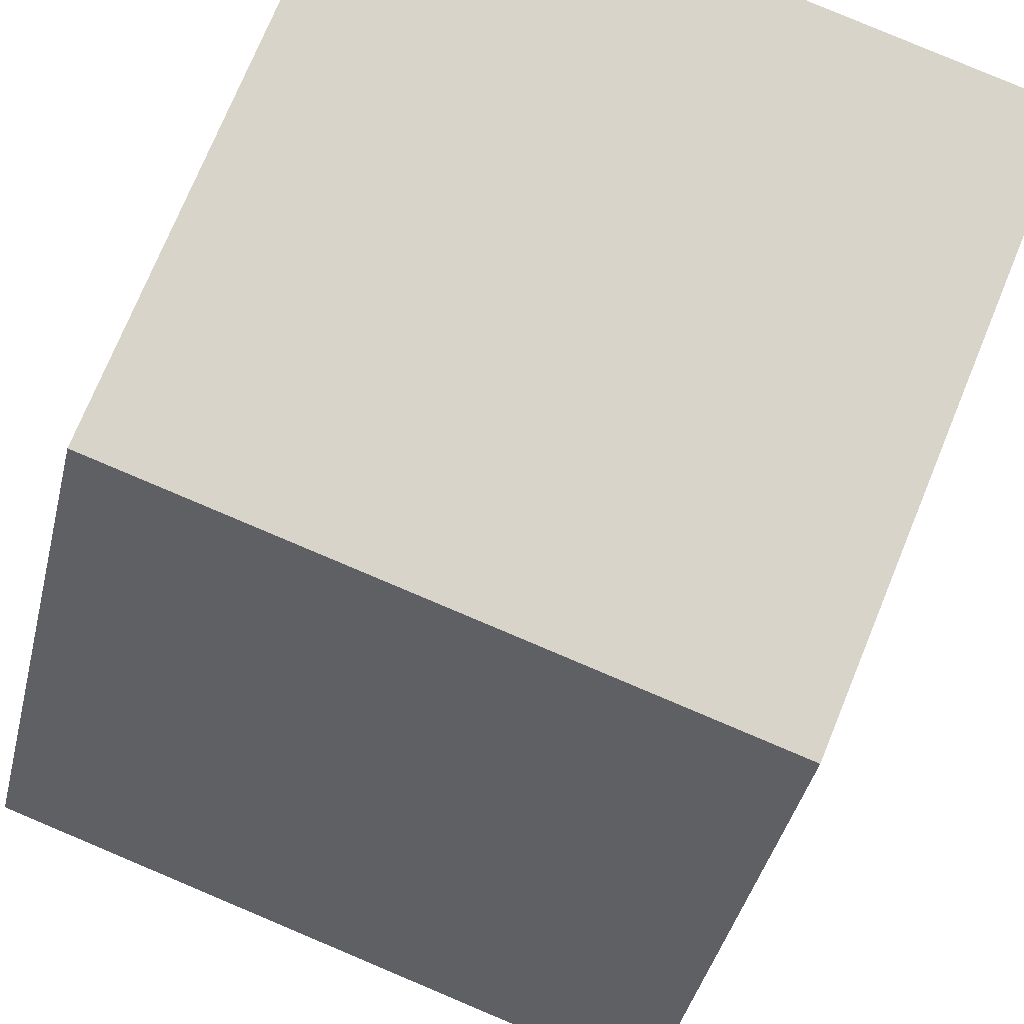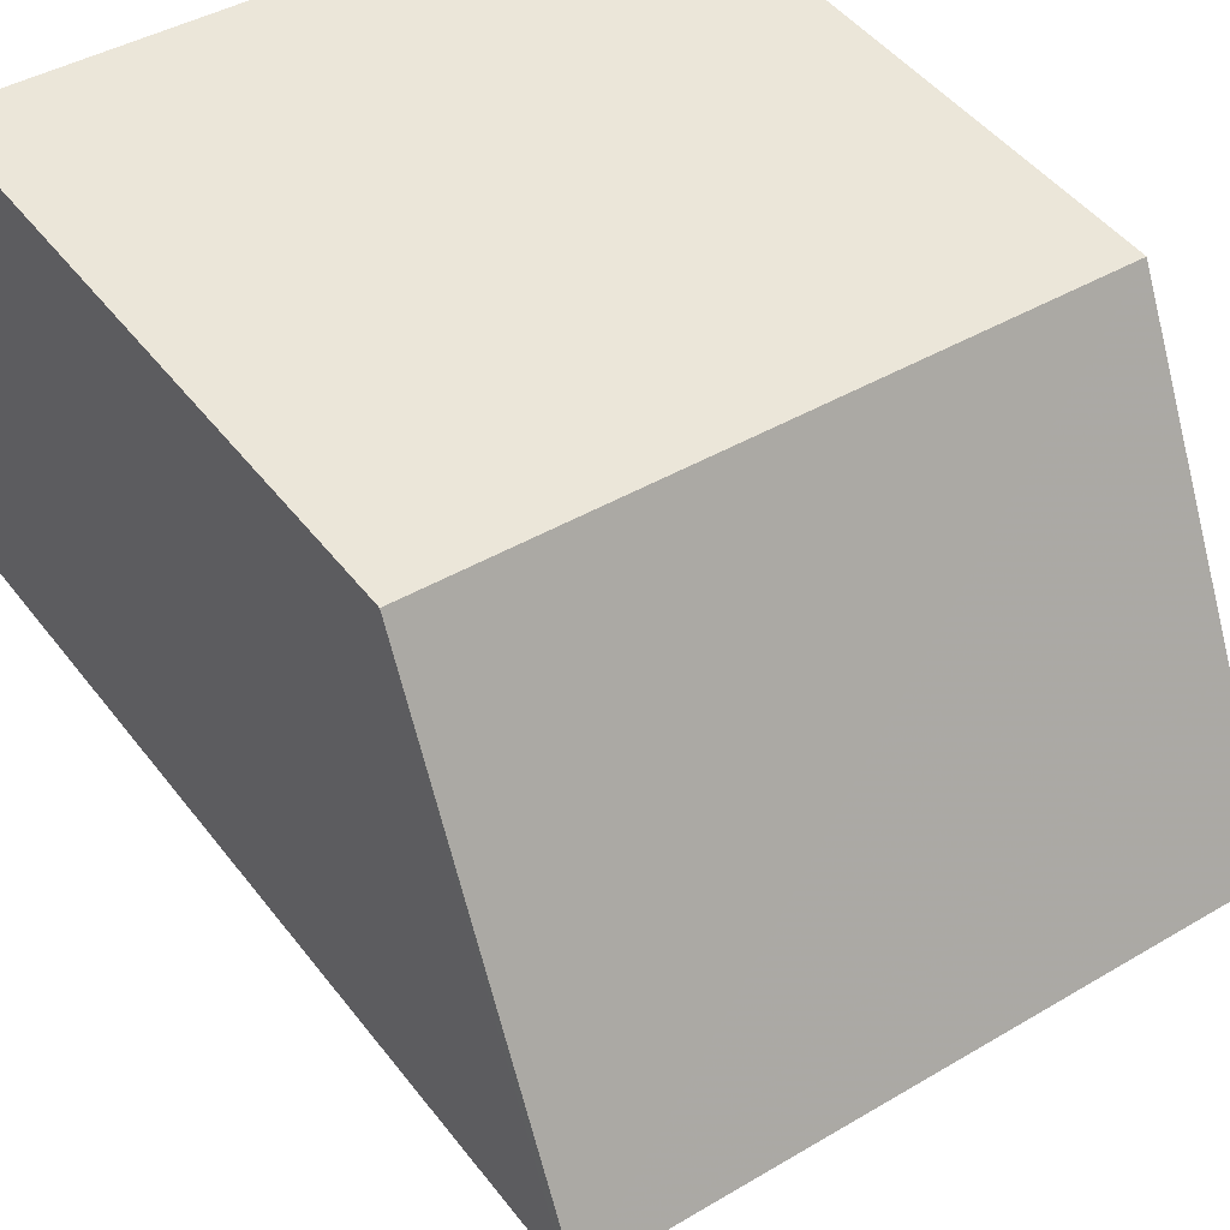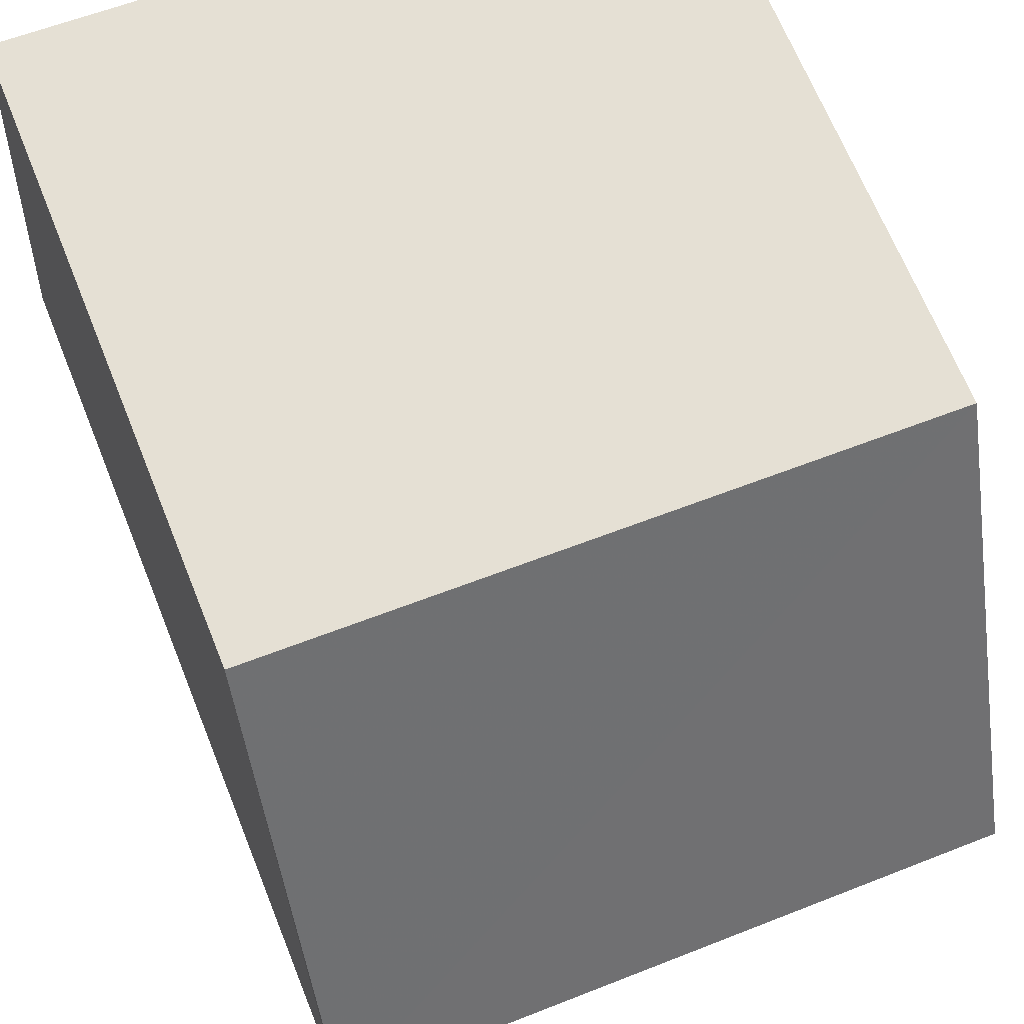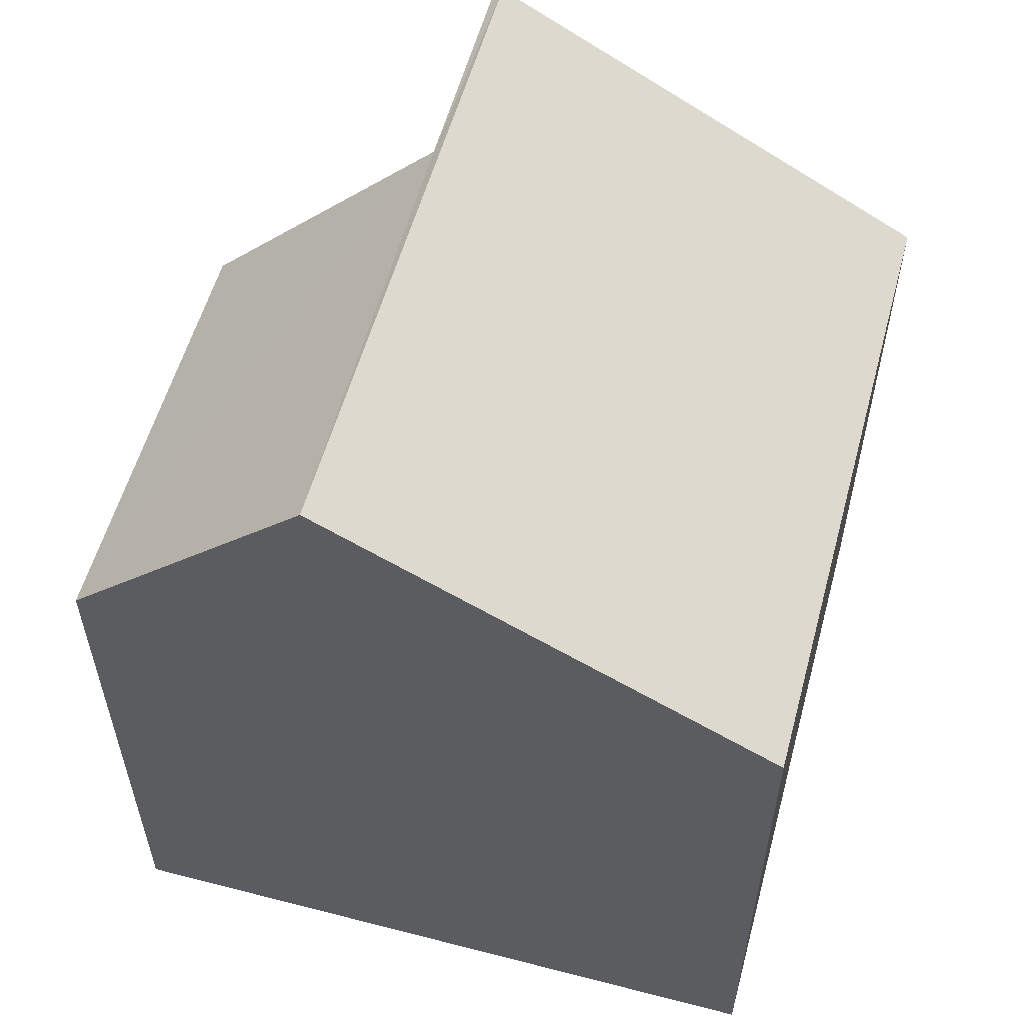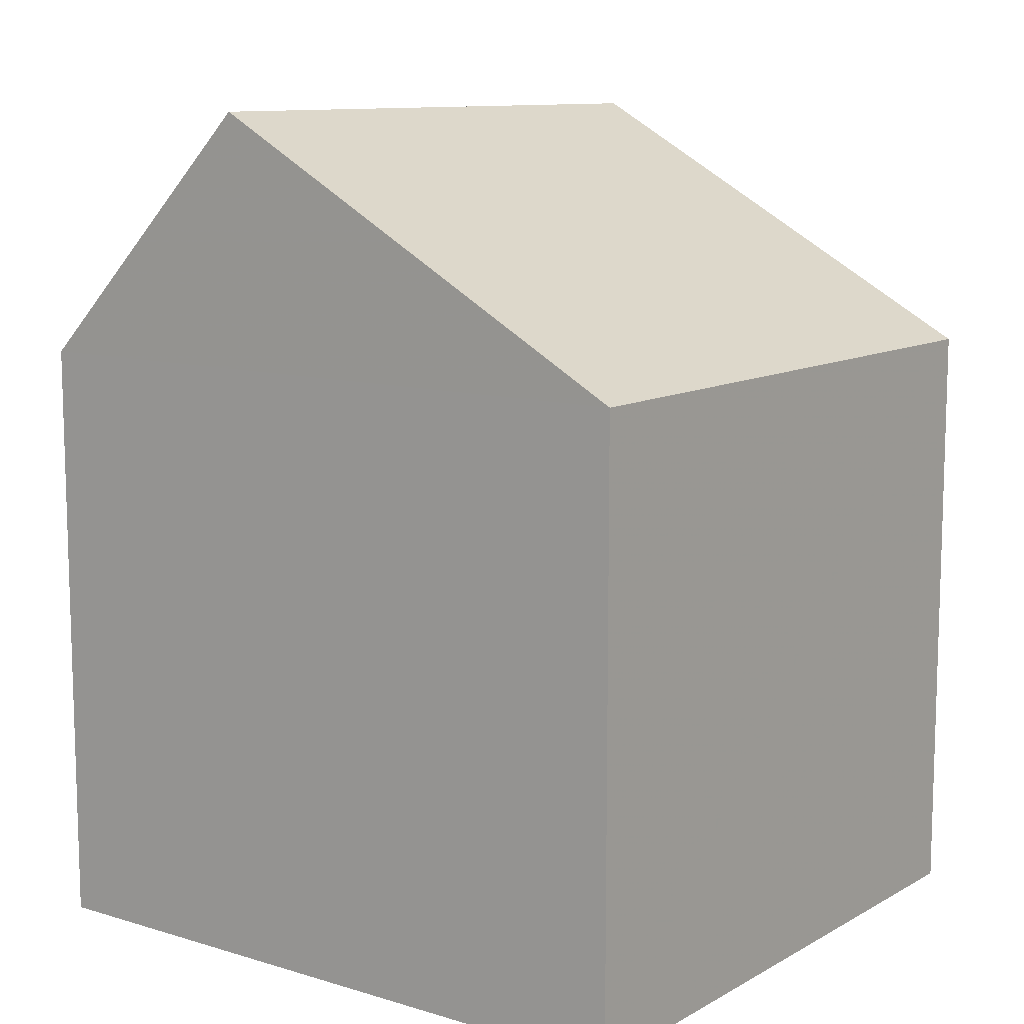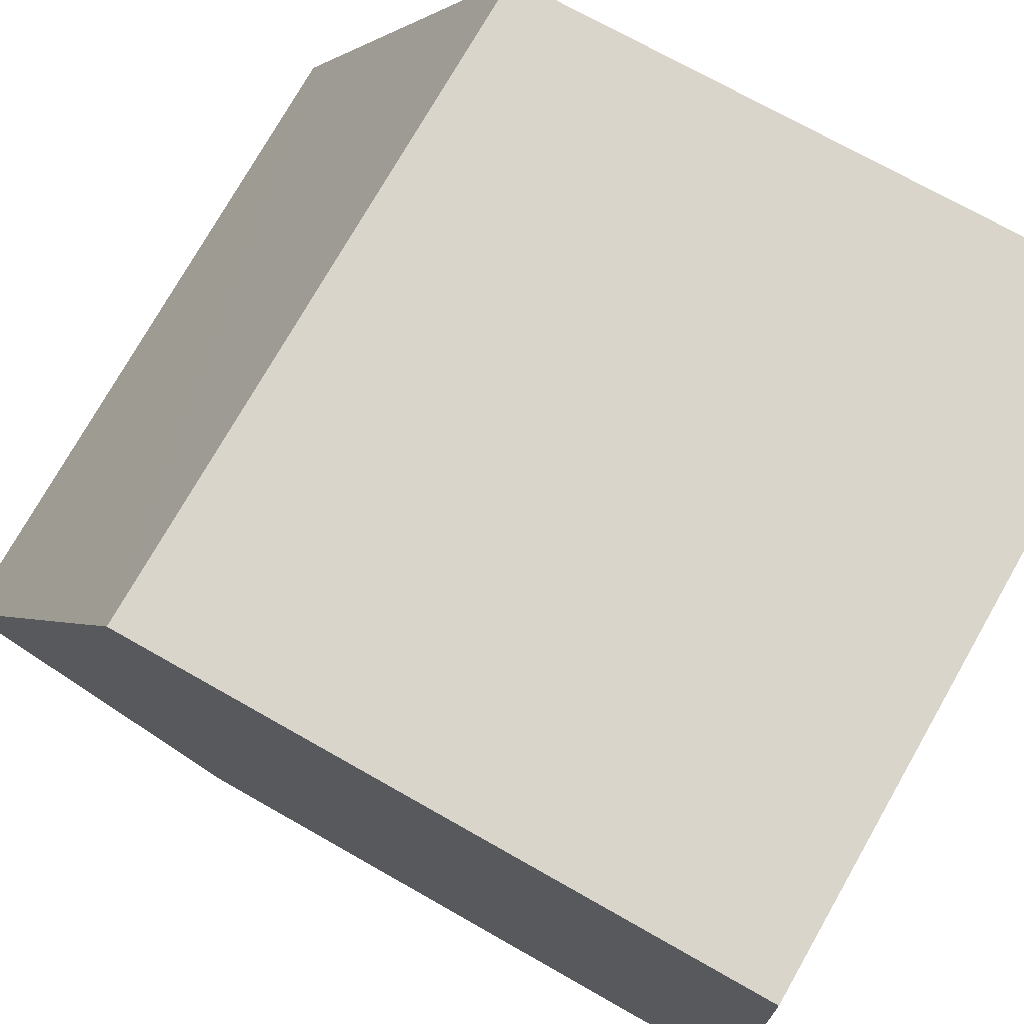
<metadata>
{"format":"obj","ext":"obj","renderer":"f3d","projection":"perspective","resolution":1024,"background":"white","views":[{"elev":74.6,"azim":22.5,"up":"+Y"},{"elev":47.2,"azim":-35.5,"up":"+Y"},{"elev":67.4,"azim":-22.0,"up":"+Y"},{"elev":56.7,"azim":102.1,"up":"+Z"},{"elev":10.7,"azim":123.7,"up":"+Z"},{"elev":71.5,"azim":119.7,"up":"+Y"}]}
</metadata>
<code>
v -3.728e+05 -1.036e+05 31.76
v -3.728e+05 -1.036e+05 31.76
v -3.728e+05 -1.036e+05 31.76
v -3.728e+05 -1.036e+05 31.76
v -3.728e+05 -1.036e+05 31.76
v -3.728e+05 -1.036e+05 31.76
v -3.728e+05 -1.036e+05 41.07
v -3.728e+05 -1.036e+05 40.99
v -3.728e+05 -1.036e+05 41.07
v -3.728e+05 -1.036e+05 38.38
v -3.728e+05 -1.036e+05 40.96
v -3.728e+05 -1.036e+05 38.38
v -3.728e+05 -1.036e+05 38.37
v -3.728e+05 -1.036e+05 38.37
f 1 2 3
f 3 2 4
f 1 5 2
f 4 2 6
f 7 8 9
f 9 8 10
f 7 11 8
f 10 8 12
f 13 14 7
f 9 13 7
f 12 1 10
f 12 5 1
f 12 2 5
f 12 8 2
f 1 3 10
f 10 13 9
f 10 3 13
f 4 6 14
f 14 11 7
f 14 6 11
f 11 6 2
f 8 11 2
f 14 3 4
f 14 13 3

</code>
